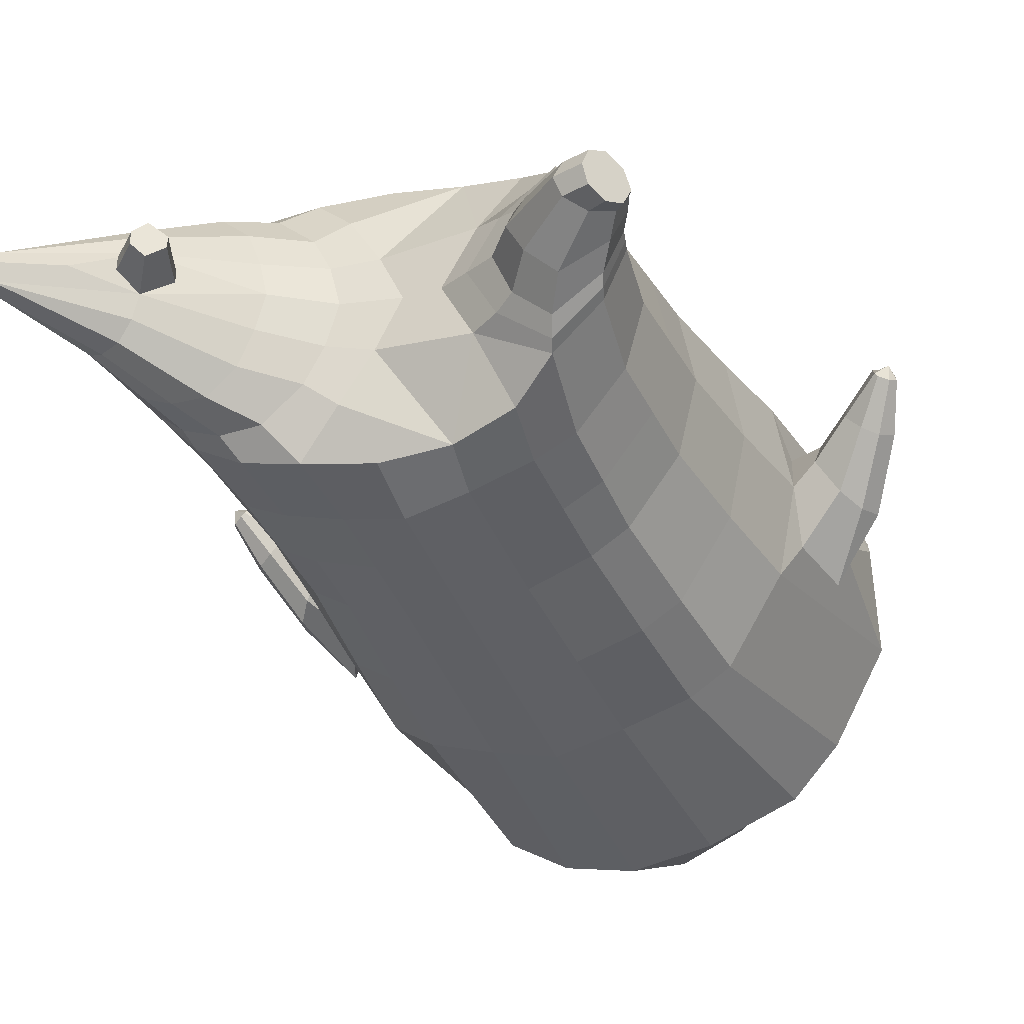
<metadata>
{"format":"obj","ext":"obj","renderer":"f3d","projection":"perspective","resolution":1024,"background":"white","views":[{"elev":-28.4,"azim":-155.9,"up":"+Z"}]}
</metadata>
<code>
o korok
v 0 -0.7496 0.3378
v 0 0.6046 0.373
v -0.2329 -0.6546 0.3598
v -0.2624 0.6123 0.3264
v -0.3023 -0.6508 0.3485
v -0.3536 0.6702 0.2766
v -0.39 -0.6733 0.3085
v -0.4419 0.6655 0.1833
v -0.4275 -0.7323 0.2193
v -0.48 0.6612 0.08082
v -0.395 -0.7934 0.1258
v -0.4419 0.677 -0.02054
v -0.3023 -0.8461 0.01949
v -0.3536 0.6922 -0.1127
v -0.2329 -0.8719 -0.05294
v -0.2624 0.6403 -0.1687
v -0 -0.9039 -0.2456
v -0 0.638 -0.2158
v 0 0.4877 0.4143
v -0.2452 0.4913 0.3512
v -0.3246 0.4934 0.3141
v -0.4157 0.4997 0.2031
v -0.45 0.5071 0.0721
v -0.4157 0.5145 -0.05888
v -0.3246 0.5208 -0.1699
v -0.2452 0.5229 -0.207
v -0 0.5265 -0.2701
v 0 0.2257 0.4568
v -0.2452 0.2296 0.3872
v -0.3182 0.2321 0.3434
v -0.4157 0.2395 0.2122
v -0.45 0.2483 0.05745
v -0.4157 0.2571 -0.09729
v -0.3182 0.2645 -0.2285
v -0.2452 0.267 -0.2723
v -0 0.2712 -0.3469
v 0 -0.1949 0.4981
v -0.2724 -0.1704 0.3893
v -0.3536 -0.1695 0.3359
v -0.4953 -0.1699 0.03386
v -0.3536 -0.1563 -0.3313
v -0.2724 -0.1532 -0.3825
v -0 -0.1414 -0.461
v -0.1631 -0.6961 0.3127
v -0.09483 -0.7621 0.1803
v -0.1631 -0.8301 0.05593
v 0 -0.5026 0.4523
v -0.2724 -0.4674 0.3814
v -0.3536 -0.454 0.344
v -0.5225 -0.587 0.08314
v -0.3986 -0.6791 -0.2957
v -0.3147 -0.6389 -0.4157
v -0 -0.5326 -0.5584
v 0 -0.6648 0.4036
v -0.2588 -0.5216 0.3936
v -0.3359 -0.4936 0.3662
v -0.4488 -0.5406 0.2662
v -0.4945 -0.6344 0.1431
v -0.4666 -0.7339 0.003136
v -0.3359 -0.8218 -0.149
v -0.2588 -0.8542 -0.2431
v -0 -0.866 -0.3968
v 0 -0.6228 0.4266
v -0.2656 -0.4959 0.3945
v -0.3447 -0.4715 0.3597
v -0.4604 -0.521 0.2481
v -0.5122 -0.6133 0.1154
v -0.4824 -0.7161 -0.03534
v -0.3447 -0.8024 -0.1953
v -0.2656 -0.829 -0.2925
v -0 -0.8306 -0.44
v -0.278 -0.7866 0.328
v -0.3183 -0.7932 0.2892
v -0.334 -0.8071 0.2436
v -0.3183 -0.8217 0.1971
v -0.278 -0.8297 0.1565
v -0.1725 -0.828 0.1804
v -0.1725 -0.7912 0.3007
v -0.1548 -0.8086 0.2404
v -0.2704 -0.8481 0.273
v -0.2814 -0.8474 0.2499
v -0.2704 -0.8469 0.2252
v -0.2392 -0.846 0.2054
v -0.1766 -0.8481 0.2488
v -0.2977 -0.6992 0.35
v -0.2977 -0.8405 0.08914
v -0.3605 -0.8048 0.163
v -0.3844 -0.7654 0.2339
v -0.1631 -0.823 0.09869
v -0.3605 -0.7276 0.3019
v -0.1631 -0.7248 0.3078
v -0.1214 -0.7722 0.2015
v -0.201 -0.7869 0.3147
v -0.2486 -0.7837 0.3273
v -0.201 -0.8312 0.1685
v -0.2486 -0.8327 0.1579
v -0.2017 -0.8479 0.2824
v -0.2298 -0.8475 0.2908
v -0.2155 -0.8662 0.2514
v -0.2017 -0.8468 0.2169
v -0.2511 -0.7024 0.3494
v -0.2037 -0.7067 0.3324
v -0.2037 -0.8373 0.074
v -0.2511 -0.8466 0.07034
v -0.1165 -0.7302 0.3324
v -0.1362 0.5905 0.358
v -0.1226 0.4892 0.3878
v -0.1226 0.2272 0.4295
v -0.1362 -0.1927 0.4595
v -0.1362 -0.5106 0.4204
v -0.1294 -0.6271 0.3972
v -0.1328 -0.5923 0.4115
v -0.1165 -0.8983 -0.1662
v -0.1362 0.6222 -0.2025
v -0.1226 0.525 -0.2436
v -0.1226 0.2694 -0.3146
v -0.1362 -0.1468 -0.4258
v -0.1573 -0.5614 -0.5181
v -0.1294 -0.8604 -0.3402
v -0.1328 -0.8281 -0.386
v -0.5281 -0.3777 -0.005443
v -0.627 -0.3254 0.06519
v -0.5423 -0.1668 0.07774
v -0.6322 -0.2713 -0.008183
v -0.614 -0.2239 -0.01531
v -0.5568 -0.2697 0.1558
v -0.5821 -0.3107 0.143
v -0.7004 -0.1829 0.1089
v -0.679 -0.1492 0.09701
v -0.6919 -0.2137 0.1486
v -0.6178 -0.1329 0.1424
v -0.6257 -0.1908 0.1934
v -0.6576 -0.2161 0.186
v -0.7304 -0.1189 0.1898
v -0.7198 -0.1035 0.1847
v -0.725 -0.1292 0.2055
v -0.6939 -0.09576 0.2025
v -0.698 -0.1203 0.2232
v -0.7129 -0.1323 0.2206
v -0.7209 -0.1008 0.2156
v -0.5835 -0.1844 0.01205
v -0.6487 -0.1341 0.1126
v -0.7003 -0.09216 0.1925
v -0.4726 -0.2393 0.1328
v -0.5398 -0.2198 0.1384
v -0.6139 -0.1617 0.1759
v -0.6883 -0.1014 0.2137
v -0.4957 -0.3262 0.1538
v -0.1362 -0.4032 0.4081
v 0 -0.3524 0.45
v -0.4645 -0.5094 0.231
v -0.4556 -0.1835 0.2229
v -0.5304 -0.312 -0.1231
v -0.4903 -0.2205 -0.07386
v -0.4632 -0.1574 -0.1571
v -0.5092 -0.6736 -0.1032
v 0.2329 -0.6546 0.3598
v 0.2474 0.649 0.3415
v 0.3023 -0.6508 0.3485
v 0.3386 0.6591 0.296
v 0.39 -0.6733 0.3085
v 0.4293 0.667 0.2007
v 0.4275 -0.7323 0.2193
v 0.4614 0.6637 0.08096
v 0.395 -0.7934 0.1258
v 0.3023 -0.8461 0.01949
v 0.3386 0.6834 -0.1332
v 0.2329 -0.8719 -0.05294
v 0.2474 0.6785 -0.1796
v 0.2452 0.4913 0.3512
v 0.3246 0.4934 0.3141
v 0.4157 0.4997 0.2031
v 0.45 0.5071 0.0721
v 0.4157 0.5145 -0.05888
v 0.3246 0.5208 -0.1699
v 0.2452 0.5229 -0.207
v 0.2452 0.2296 0.3872
v 0.3182 0.2321 0.3434
v 0.4157 0.2395 0.2122
v 0.45 0.2483 0.05745
v 0.4157 0.2571 -0.09729
v 0.3182 0.2645 -0.2285
v 0.2452 0.267 -0.2723
v 0.2724 -0.1704 0.3893
v 0.3536 -0.1695 0.3359
v 0.4953 -0.1699 0.03386
v 0.3536 -0.1563 -0.3313
v 0.2724 -0.1532 -0.3825
v 0.1631 -0.6961 0.3127
v 0.09482 -0.7621 0.1803
v 0.1631 -0.8301 0.05593
v 0.2724 -0.4674 0.3814
v 0.3536 -0.454 0.344
v 0.5225 -0.587 0.08314
v 0.3986 -0.6791 -0.2957
v 0.3147 -0.6389 -0.4157
v 0.2588 -0.5216 0.3936
v 0.3359 -0.4936 0.3662
v 0.4488 -0.5406 0.2662
v 0.4945 -0.6344 0.1431
v 0.4666 -0.7339 0.003136
v 0.3359 -0.8218 -0.149
v 0.2588 -0.8542 -0.2431
v 0.2656 -0.4959 0.3945
v 0.3447 -0.4715 0.3597
v 0.4604 -0.521 0.2481
v 0.5122 -0.6133 0.1154
v 0.4824 -0.7161 -0.03534
v 0.3447 -0.8024 -0.1953
v 0.2656 -0.829 -0.2925
v 0.278 -0.7866 0.328
v 0.3183 -0.7932 0.2892
v 0.334 -0.8071 0.2436
v 0.3183 -0.8217 0.1971
v 0.278 -0.8297 0.1565
v 0.1725 -0.828 0.1804
v 0.1725 -0.7912 0.3007
v 0.1548 -0.8086 0.2404
v 0.2705 -0.8481 0.273
v 0.2814 -0.8474 0.2499
v 0.2705 -0.8469 0.2252
v 0.2392 -0.846 0.2054
v 0.1767 -0.8481 0.2489
v 0.2977 -0.6992 0.35
v 0.2977 -0.8405 0.08914
v 0.3605 -0.8048 0.163
v 0.3844 -0.7654 0.2339
v 0.1631 -0.823 0.09869
v 0.3605 -0.7276 0.3019
v 0.1631 -0.7248 0.3078
v 0.1214 -0.7723 0.2015
v 0.201 -0.7869 0.3147
v 0.2486 -0.7837 0.3273
v 0.201 -0.8312 0.1685
v 0.2486 -0.8327 0.1579
v 0.2017 -0.8479 0.2824
v 0.2299 -0.8475 0.2908
v 0.2156 -0.8662 0.2514
v 0.2017 -0.8468 0.2169
v 0.2511 -0.7024 0.3494
v 0.2037 -0.7067 0.3324
v 0.2037 -0.8373 0.074
v 0.2511 -0.8466 0.07034
v 0.1165 -0.7302 0.3324
v 0.1362 0.6354 0.3605
v 0.1226 0.4892 0.3878
v 0.1226 0.2272 0.4295
v 0.1362 -0.1927 0.4595
v 0.1362 -0.5106 0.4204
v 0.1294 -0.6271 0.3972
v 0.1328 -0.5923 0.4115
v 0.1165 -0.8983 -0.1662
v 0.1362 0.6671 -0.2
v 0.1226 0.525 -0.2436
v 0.1226 0.2694 -0.3146
v 0.1362 -0.1468 -0.4258
v 0.1573 -0.5614 -0.5181
v 0.1294 -0.8604 -0.3402
v 0.1328 -0.8281 -0.386
v 0.5281 -0.3777 -0.005443
v 0.627 -0.3254 0.06519
v 0.5423 -0.1668 0.07774
v 0.6322 -0.2713 -0.008183
v 0.614 -0.2239 -0.01531
v 0.5568 -0.2697 0.1558
v 0.5821 -0.3107 0.143
v 0.7004 -0.1829 0.1089
v 0.679 -0.1492 0.09701
v 0.6919 -0.2137 0.1486
v 0.6178 -0.1329 0.1424
v 0.6257 -0.1908 0.1934
v 0.6576 -0.2161 0.186
v 0.7304 -0.1189 0.1898
v 0.7198 -0.1035 0.1847
v 0.725 -0.1292 0.2055
v 0.6939 -0.09576 0.2025
v 0.698 -0.1203 0.2232
v 0.7129 -0.1323 0.2206
v 0.7209 -0.1008 0.2156
v 0.5835 -0.1844 0.01205
v 0.6487 -0.1341 0.1126
v 0.7003 -0.09216 0.1925
v 0.4726 -0.2393 0.1328
v 0.5398 -0.2198 0.1384
v 0.6139 -0.1617 0.1759
v 0.6883 -0.1014 0.2137
v 0.4957 -0.3262 0.1538
v 0.1362 -0.4032 0.4081
v 0.4645 -0.5094 0.231
v 0.4556 -0.1835 0.2229
v 0.5304 -0.312 -0.1231
v 0.4903 -0.2205 -0.07386
v 0.4632 -0.1574 -0.1571
v 0.5092 -0.6736 -0.1032
v -0.2036 0.6876 -0.031
v -0.1386 0.6812 0.08195
v -0.2036 0.6748 0.1949
v 0.05122 0.6701 0.2786
v -0.01378 0.6756 0.1803
v -0.06378 0.6812 0.08195
v -0.01378 0.6868 -0.01638
v 0.05122 0.6923 -0.1147
v -0.4619 0.7164 0.1678
v -0.3736 0.7225 0.2376
v -0.495 0.7112 0.08365
v -0.4619 0.7259 0.000666
v -0.3736 0.7398 -0.06808
v -0.2986 0.7262 0.1712
v -0.2986 0.736 -0.001634
v -0.2586 0.7311 0.08478
v -0.4932 0.7647 0.1463
v -0.4067 0.777 0.1975
v -0.5236 0.7627 0.08657
v -0.4932 0.7714 0.02745
v -0.4067 0.7895 -0.02207
v -0.3469 0.7907 0.1432
v -0.3469 0.7969 0.03343
v -0.315 0.7994 0.08864
v 0.3861 0.7718 0.2503
v 0.3277 0.7704 0.2752
v 0.4642 0.7761 0.1756
v 0.4916 0.781 0.0876
v 0.4642 0.786 -0.000426
v 0.3861 0.7903 -0.07505
v 0.3277 0.7917 -0.09999
v 0.2591 0.7919 -0.1036
v 0.2591 0.7702 0.2788
v 0.2015 0.7891 -0.054
v 0.2015 0.773 0.2292
v 0.1727 0.777 0.1584
v 0.1547 0.781 0.0876
v 0.1727 0.7851 0.0168
v 0.4556 0.8515 0.1936
v 0.4225 0.8661 0.21
v 0.4898 0.833 0.1568
v 0.5153 0.8295 0.09035
v 0.4898 0.8405 0.02473
v 0.4556 0.8631 -0.00974
v 0.4225 0.8793 -0.02445
v 0.3751 0.9015 -0.02544
v 0.3751 0.888 0.2135
v 0.3425 0.915 0.006399
v 0.3425 0.9049 0.1834
v 0.5729 0.9993 0.1331
v 0.5949 0.9871 0.09927
v 0.5729 1.003 0.067
v 0.5572 1.031 0.1324
v 0.5409 1.041 0.1023
v 0.5572 1.034 0.07125
v -0.3636 0.7165 -0.09999
v -0.2586 0.7119 -0.0183
v -0.2586 0.7004 0.185
v -0.3636 0.6958 0.2667
v -0.4519 0.6908 0.1779
v -0.488 0.6862 0.08224
v -0.1986 0.7062 0.08336
v -0.4519 0.7016 -0.01226
v 0.1102 0.6974 0.2381
v 0.07219 0.7014 0.1674
v 0.3477 0.6952 0.2765
v 0.1872 0.7186 -0.1371
v 0.2716 0.7188 -0.1394
v 0.04844 0.7062 0.08336
v 0.07219 0.7109 -0.000712
v 0.3477 0.7171 -0.1098
v 0.4293 0.6805 -0.03768
v 0.1102 0.7149 -0.07134
v 0.2716 0.6936 0.3061
v 0.1872 0.6937 0.3038
v -0.5217 0.8088 0.1261
v -0.4866 0.843 0.1429
v -0.5379 0.7947 0.08838
v -0.5217 0.813 0.05246
v -0.4866 0.8489 0.03961
v -0.4534 0.8771 0.1287
v -0.4534 0.8811 0.05757
v -0.4413 0.8912 0.09384
v -0.5398 0.823 0.1269
v -0.5223 0.8571 0.1437
v -0.5479 0.8088 0.08918
v -0.5398 0.8271 0.05326
v -0.5223 0.863 0.04041
v -0.5057 0.8912 0.1295
v -0.5057 0.8952 0.05837
v -0.4996 0.9053 0.09464
v 0.3261 0.9201 0.05113
v 0.2685 0.9973 0.1353
v 0.2685 1.001 0.0646
v 0.3515 0.9608 0.08367
v 0.3515 0.9592 0.1118
v 0.291 1.015 0.1136
v 0.291 1.016 0.08813
v 0.2389 0.9802 0.08757
v 0.2389 0.979 0.1101
v 0.4349 0.9873 0.09928
v 0.2769 0.8863 0.1058
v 0.2769 0.8876 0.08143
v 0.3261 0.915 0.1395
v 0.297 0.9611 0.05789
v 0.321 0.9862 0.1128
v 0.321 0.9877 0.08577
v 0.2969 0.9566 0.1374
v 0.2582 0.9347 0.08444
v 0.2582 0.9333 0.1081
v 0 0.01539 0.4775
v -0.2588 0.02786 0.3846
v -0.3359 0.02969 0.3359
v -0.4681 0.03746 0.04519
v -0.3359 0.05362 -0.2836
v -0.2588 0.05663 -0.3303
v -0 0.06488 -0.4042
v -0.1294 0.01725 0.4445
v -0.1294 0.06116 -0.3715
v -0.433 0.02706 0.2173
v -0.4365 0.04868 -0.1275
v 0.2588 0.02786 0.3846
v 0.3359 0.02969 0.3359
v 0.4681 0.03746 0.04519
v 0.3359 0.05362 -0.2836
v 0.2588 0.05663 -0.3303
v 0.1294 0.01725 0.4445
v 0.1294 0.06116 -0.3715
v 0.433 0.02706 0.2173
v 0.4365 0.04868 -0.1275
v 0 0.3567 0.4356
v -0.2452 0.3605 0.3692
v -0.3214 0.3628 0.3287
v -0.4157 0.3696 0.2076
v -0.45 0.3777 0.06477
v -0.4157 0.3858 -0.07809
v -0.3214 0.3926 -0.1992
v -0.2452 0.3949 -0.2397
v -0 0.3988 -0.3085
v -0.1226 0.3582 0.4086
v -0.1226 0.3972 -0.2791
v 0.2452 0.3605 0.3692
v 0.3214 0.3628 0.3287
v 0.4157 0.3696 0.2076
v 0.45 0.3777 0.06477
v 0.4157 0.3858 -0.07809
v 0.3214 0.3926 -0.1992
v 0.2452 0.3949 -0.2397
v 0.1226 0.3582 0.4086
v 0.1226 0.3972 -0.2791
f 107 106 4 20
f 20 4 6 21
f 21 6 8 22
f 22 8 10 23
f 23 10 12 24
f 24 12 14 25
f 25 14 16 26
f 115 114 18 27
f 435 115 27 433
f 431 25 26 432
f 430 24 25 431
f 429 23 24 430
f 428 22 23 429
f 427 21 22 428
f 426 20 21 427
f 434 107 20 426
f 412 108 29 406
f 406 29 30 407
f 407 30 31 414
f 414 31 32 408
f 408 32 33 415
f 415 33 34 409
f 409 34 35 410
f 413 116 36 411
f 118 117 43 53
f 51 41 42 52
f 156 155 41 51
f 40 144 152
f 48 38 39 49
f 110 149 48
f 76 96 83
f 112 110 48 64
f 64 48 49 65
f 65 49 151 66
f 66 151 50 67
f 67 50 156 68
f 68 156 51 69
f 69 51 52 70
f 120 118 53 71
f 113 119 62 17
f 13 60 61 15
f 11 59 60 13
f 9 58 59 11
f 7 57 58 9
f 5 56 57 7
f 3 55 56 5
f 105 111 55 3
f 119 120 71 62
f 60 69 70 61
f 59 68 69 60
f 58 67 68 59
f 57 66 67 58
f 56 65 66 57
f 55 64 65 56
f 111 112 64 55
f 72 73 80 98
f 95 77 100
f 88 87 75 74
f 85 90 73 72
f 78 93 97
f 92 91 78 79
f 87 86 76 75
f 89 92 79 77
f 90 88 74 73
f 100 84 99
f 94 72 98
f 73 74 81 80
f 103 89 77 95
f 74 75 82 81
f 101 85 72 94
f 75 76 83 82
f 79 78 97 84
f 86 104 96 76
f 77 79 84 100
f 91 102 93 78
f 3 5 85 101
f 98 80 99
f 80 81 99
f 81 82 99
f 82 83 99
f 84 97 99
f 17 1 105 3 44 45 46 15 113
f 7 9 88 90
f 46 45 92 89
f 11 13 86 87
f 45 44 91 92
f 13 15 104 86
f 5 7 90 85
f 9 11 87 88
f 15 46 89 103
f 44 3 102 91
f 97 98 99
f 83 100 99
f 101 102 3
f 103 104 15
f 103 95 96 104
f 83 96 95 100
f 94 98 97 93
f 93 102 101 94
f 54 63 112 111
f 1 54 111 105
f 63 47 110 112
f 47 150 149 110
f 405 28 108 412
f 425 19 107 434
f 19 2 106 107
f 61 70 120 119
f 15 61 119 113
f 70 52 118 120
f 52 42 117 118
f 410 35 116 413
f 432 26 115 435
f 26 16 114 115
f 154 153 125 141
f 121 148 127 122
f 144 40 123 145
f 124 125 153
f 126 127 148
f 122 127 133 130
f 146 131 137 147
f 141 125 129 142
f 125 124 128 129
f 145 123 131 146
f 127 126 132 133
f 124 122 130 128
f 137 143 135 140
f 133 132 138 139
f 128 130 136 134
f 130 133 139 136
f 142 129 135 143
f 129 128 134 135
f 135 134 140
f 138 147 137 140
f 139 138 140
f 134 136 140
f 136 139 140
f 131 142 143 137
f 123 141 142 131
f 40 154 141 123
f 126 145 146 132
f 132 146 147 138
f 151 121 50
f 40 155 154
f 153 121 122 124
f 148 144 145 126
f 48 149 109 38
f 149 150 37 109
f 151 152 144 148 121
f 49 39 152 151
f 121 153 154 155 156
f 50 121 156
f 246 170 158 245
f 170 171 160 158
f 171 172 162 160
f 172 173 164 162
f 173 174 366 164
f 174 175 167 366
f 175 176 169 167
f 254 27 18 253
f 444 433 27 254
f 441 442 176 175
f 440 441 175 174
f 439 440 174 173
f 438 439 173 172
f 437 438 172 171
f 436 437 171 170
f 443 436 170 246
f 421 416 177 247
f 416 417 178 177
f 417 423 179 178
f 423 418 180 179
f 418 424 181 180
f 424 419 182 181
f 419 420 183 182
f 422 411 36 255
f 257 53 43 256
f 195 196 188 187
f 294 195 187 293
f 186 290 283
f 192 193 185 184
f 249 192 288
f 215 222 235
f 251 204 192 249
f 204 205 193 192
f 205 206 289 193
f 206 207 194 289
f 207 208 294 194
f 208 209 195 294
f 209 210 196 195
f 259 71 53 257
f 252 17 62 258
f 166 168 203 202
f 165 166 202 201
f 163 165 201 200
f 161 163 200 199
f 159 161 199 198
f 157 159 198 197
f 244 157 197 250
f 258 62 71 259
f 202 203 210 209
f 201 202 209 208
f 200 201 208 207
f 199 200 207 206
f 198 199 206 205
f 197 198 205 204
f 250 197 204 251
f 211 237 219 212
f 234 239 216
f 227 213 214 226
f 224 211 212 229
f 217 236 232
f 231 218 217 230
f 226 214 215 225
f 228 216 218 231
f 229 212 213 227
f 239 238 223
f 233 237 211
f 212 219 220 213
f 242 234 216 228
f 213 220 221 214
f 240 233 211 224
f 214 221 222 215
f 218 223 236 217
f 225 215 235 243
f 216 239 223 218
f 230 217 232 241
f 157 240 224 159
f 237 238 219
f 219 238 220
f 220 238 221
f 221 238 222
f 223 238 236
f 17 252 168 191 190 189 157 244 1
f 161 229 227 163
f 191 228 231 190
f 165 226 225 166
f 190 231 230 189
f 166 225 243 168
f 159 224 229 161
f 163 227 226 165
f 168 242 228 191
f 189 230 241 157
f 236 238 237
f 222 238 239
f 240 157 241
f 242 168 243
f 242 243 235 234
f 222 239 234 235
f 233 232 236 237
f 232 233 240 241
f 54 250 251 63
f 1 244 250 54
f 63 251 249 47
f 47 249 288 150
f 405 421 247 28
f 425 443 246 19
f 19 246 245 2
f 203 258 259 210
f 168 252 258 203
f 210 259 257 196
f 196 257 256 188
f 420 422 255 183
f 442 444 254 176
f 176 254 253 169
f 292 280 264 291
f 260 261 266 287
f 283 284 262 186
f 263 291 264
f 265 287 266
f 261 269 272 266
f 285 286 276 270
f 280 281 268 264
f 264 268 267 263
f 284 285 270 262
f 266 272 271 265
f 263 267 269 261
f 276 279 274 282
f 272 278 277 271
f 267 273 275 269
f 269 275 278 272
f 281 282 274 268
f 268 274 273 267
f 274 279 273
f 277 279 276 286
f 278 279 277
f 273 279 275
f 275 279 278
f 270 276 282 281
f 262 270 281 280
f 186 262 280 292
f 265 271 285 284
f 271 277 286 285
f 289 194 260
f 186 292 293
f 291 263 261 260
f 287 265 284 283
f 192 184 248 288
f 288 248 37 150
f 289 260 287 283 290
f 193 289 290 185
f 260 294 293 292 291
f 194 294 260
f 302 18 114
f 351 350 307 309
f 359 358 329 330
f 308 310 318 316
f 353 352 308 304
f 355 354 303 305
f 356 351 309 310
f 357 355 305 306
f 354 353 304 303
f 352 356 310 308
f 350 357 306 307
f 314 313 372 373
f 309 307 315 317
f 307 306 314 315
f 305 303 311 313
f 310 309 317 318
f 304 308 316 312
f 306 305 313 314
f 303 304 312 311
f 328 332 386 342
f 360 162 321 319
f 362 361 326 325
f 363 359 330 331
f 364 363 331 332
f 366 365 324 323
f 361 367 328 326
f 367 364 332 328
f 369 368 320 327
f 162 164 322 321
f 368 360 319 320
f 365 362 325 324
f 358 369 327 329
f 164 366 323 322
f 398 343 347
f 325 326 340 339
f 327 320 334 341
f 320 319 333 334
f 326 328 342 340
f 319 321 335 333
f 329 327 341 343
f 321 322 336 335
f 330 329 343 398
f 322 323 337 336
f 323 324 338 337
f 391 392 388 393 394 387
f 324 325 339 338
f 336 337 346 345
f 404 402 387 394
f 337 338 346
f 338 339 346
f 342 386 349
f 339 340 349 346
f 341 334 344 347
f 334 333 344
f 340 342 349
f 333 335 344
f 343 341 347
f 335 336 345 344
f 14 12 357 350
f 297 296 356 352
f 8 6 353 354
f 12 10 355 357
f 296 295 351 356
f 10 8 354 355
f 6 297 352 353
f 295 14 350 351
f 298 245 369 358
f 167 169 362 365
f 158 160 360 368
f 245 158 368 369
f 302 301 364 367
f 253 302 367 361
f 366 167 365
f 301 300 363 364
f 300 299 359 363
f 169 253 361 362
f 160 162 360
f 299 298 358 359
f 376 374 382 384
f 311 312 371 370
f 316 318 377 375
f 317 315 374 376
f 315 314 373 374
f 313 311 370 372
f 318 317 376 377
f 312 316 375 371
f 374 373 381 382
f 372 370 378 380
f 377 376 384 385
f 371 375 383 379
f 373 372 380 381
f 370 371 379 378
f 375 377 385 383
f 379 383 385 384 382 381 380 378
f 401 399 388 392
f 400 390 389 401
f 402 400 391 387
f 403 397 396 404
f 399 403 393 388
f 386 395 348 349
f 398 347 348 395
f 332 331 386
f 389 390 398 395 386
f 396 397 386 331 398
f 331 330 398
f 386 397 403 399
f 393 403 404 394
f 398 390 400 402
f 391 400 401 392
f 389 386 399 401
f 396 398 402 404
f 2 245 298
f 2 298 106
f 298 299 106
f 4 106 297
f 297 6 4
f 296 297 299
f 296 299 300
f 106 299 297
f 296 300 301
f 16 14 295
f 295 296 301
f 302 253 18
f 295 301 114
f 301 302 114
f 114 16 295
f 344 345 346 349 348 347
f 188 256 422 420
f 37 248 421 405
f 256 43 411 422
f 187 188 420 419
f 293 187 419 424
f 186 293 424 418
f 290 186 418 423
f 185 290 423 417
f 184 185 417 416
f 248 184 416 421
f 42 410 413 117
f 37 405 412 109
f 117 413 411 43
f 41 409 410 42
f 155 415 409 41
f 40 408 415 155
f 152 414 408 40
f 39 407 414 152
f 38 406 407 39
f 109 412 406 38
f 183 255 444 442
f 28 247 443 425
f 247 177 436 443
f 177 178 437 436
f 178 179 438 437
f 179 180 439 438
f 180 181 440 439
f 181 182 441 440
f 182 183 442 441
f 255 36 433 444
f 35 432 435 116
f 28 425 434 108
f 108 434 426 29
f 29 426 427 30
f 30 427 428 31
f 31 428 429 32
f 32 429 430 33
f 33 430 431 34
f 34 431 432 35
f 116 435 433 36

</code>
